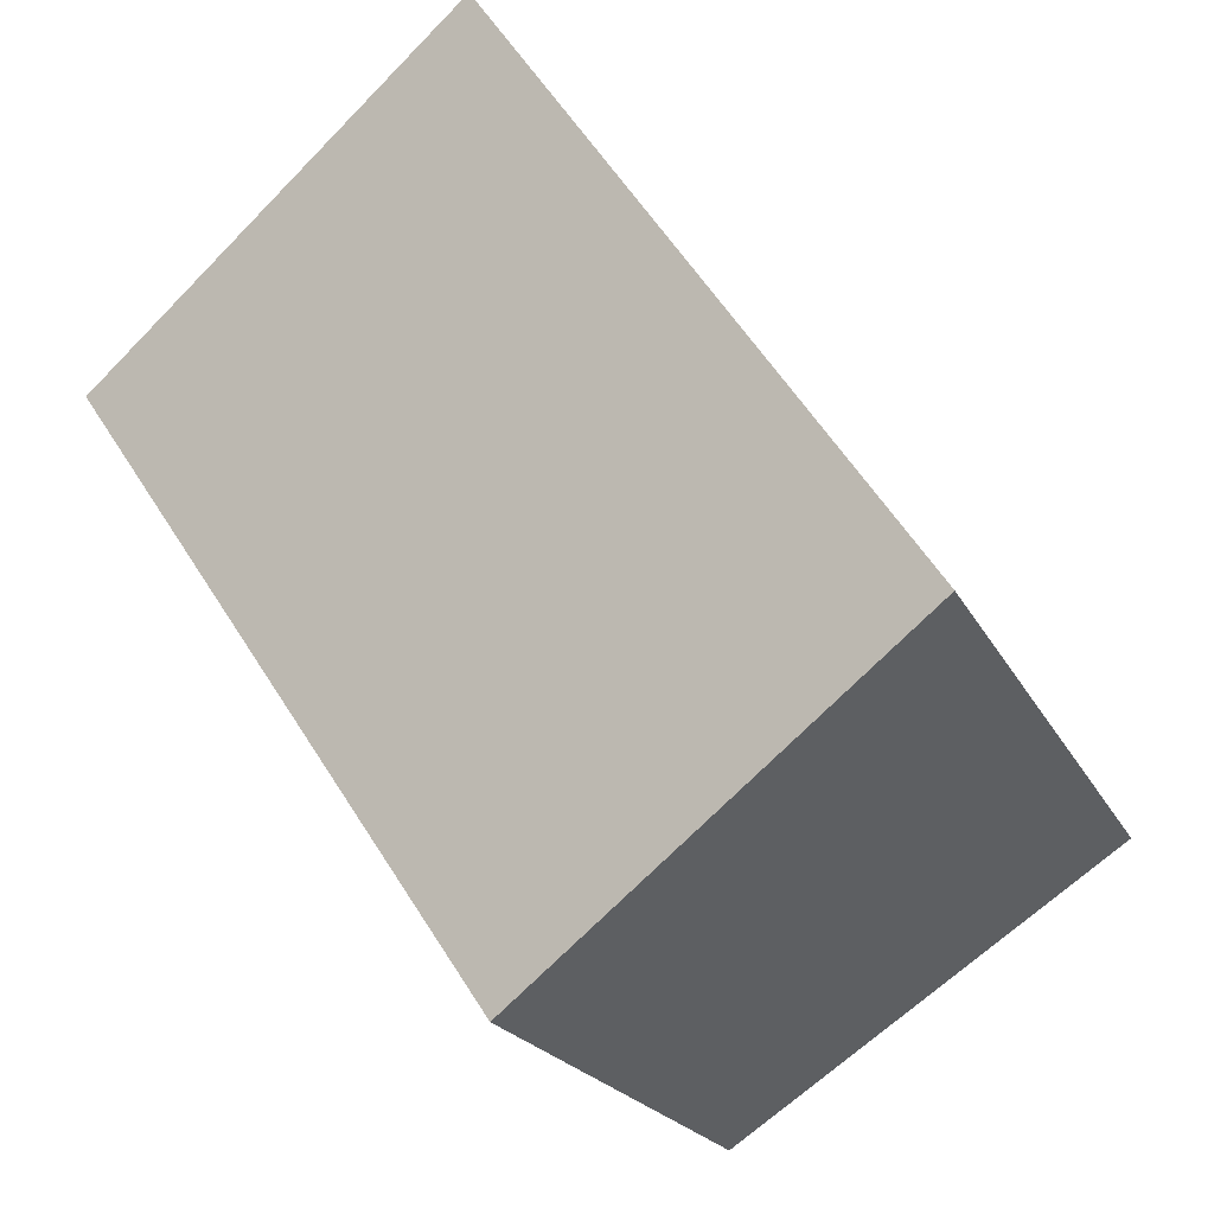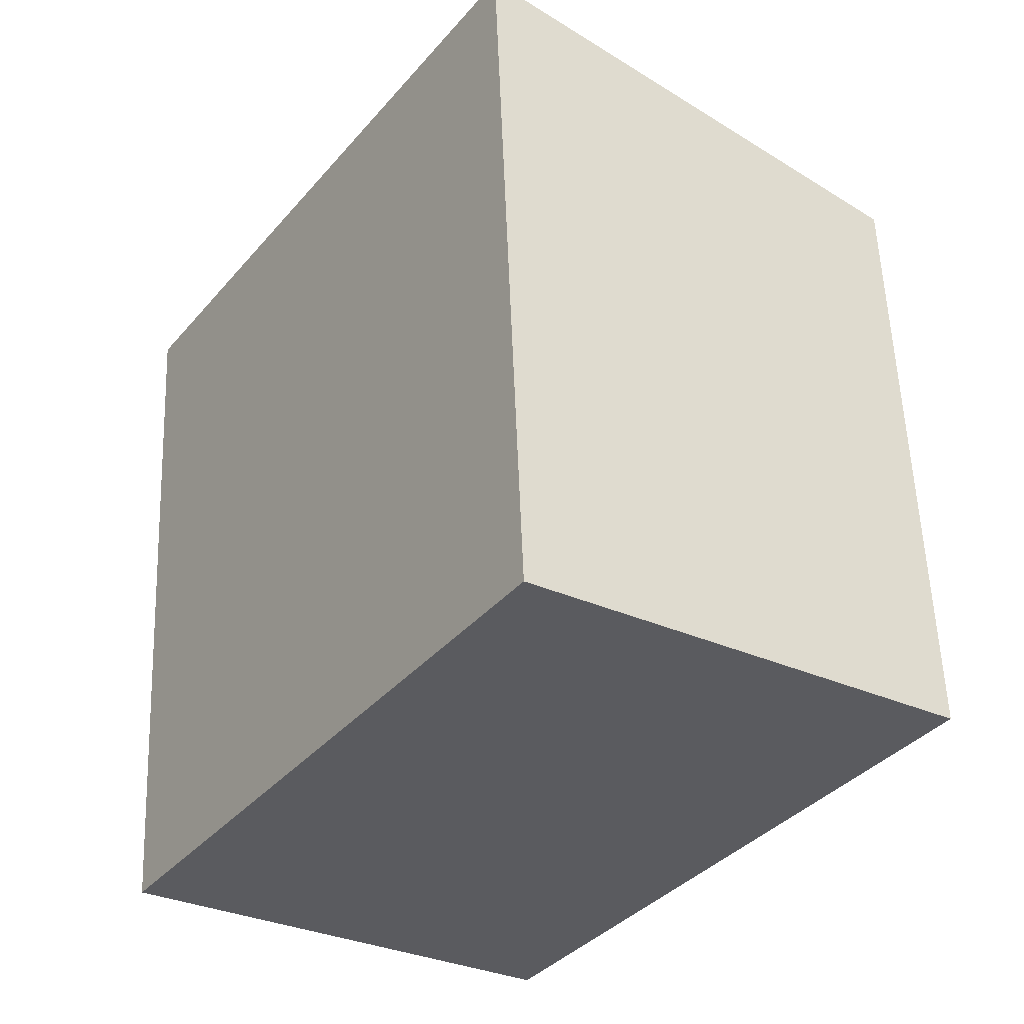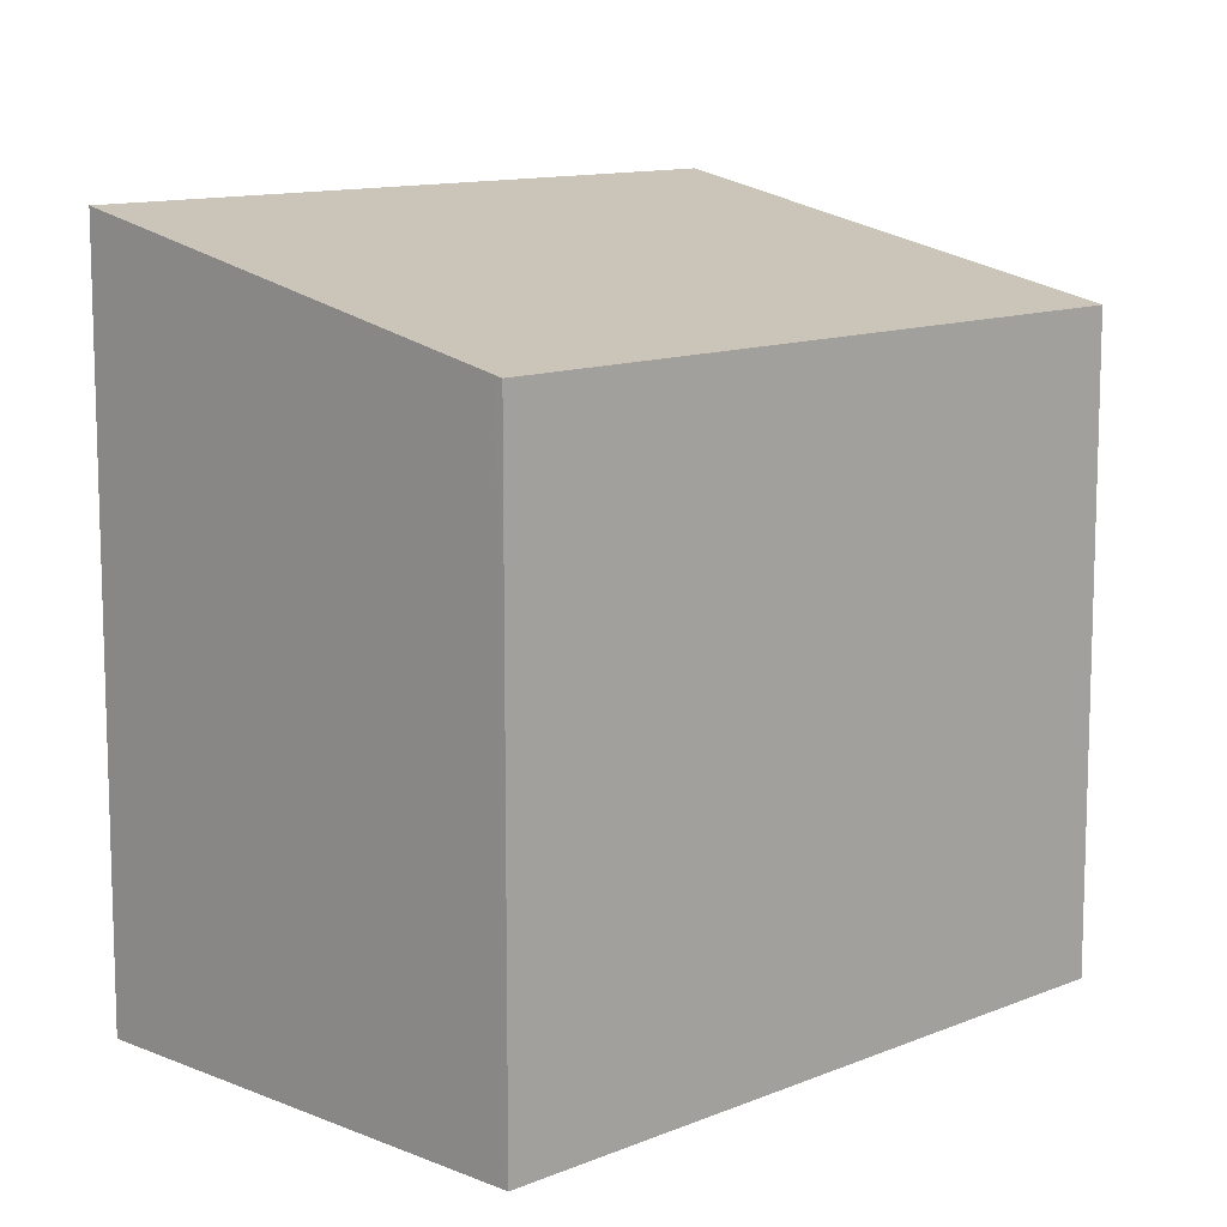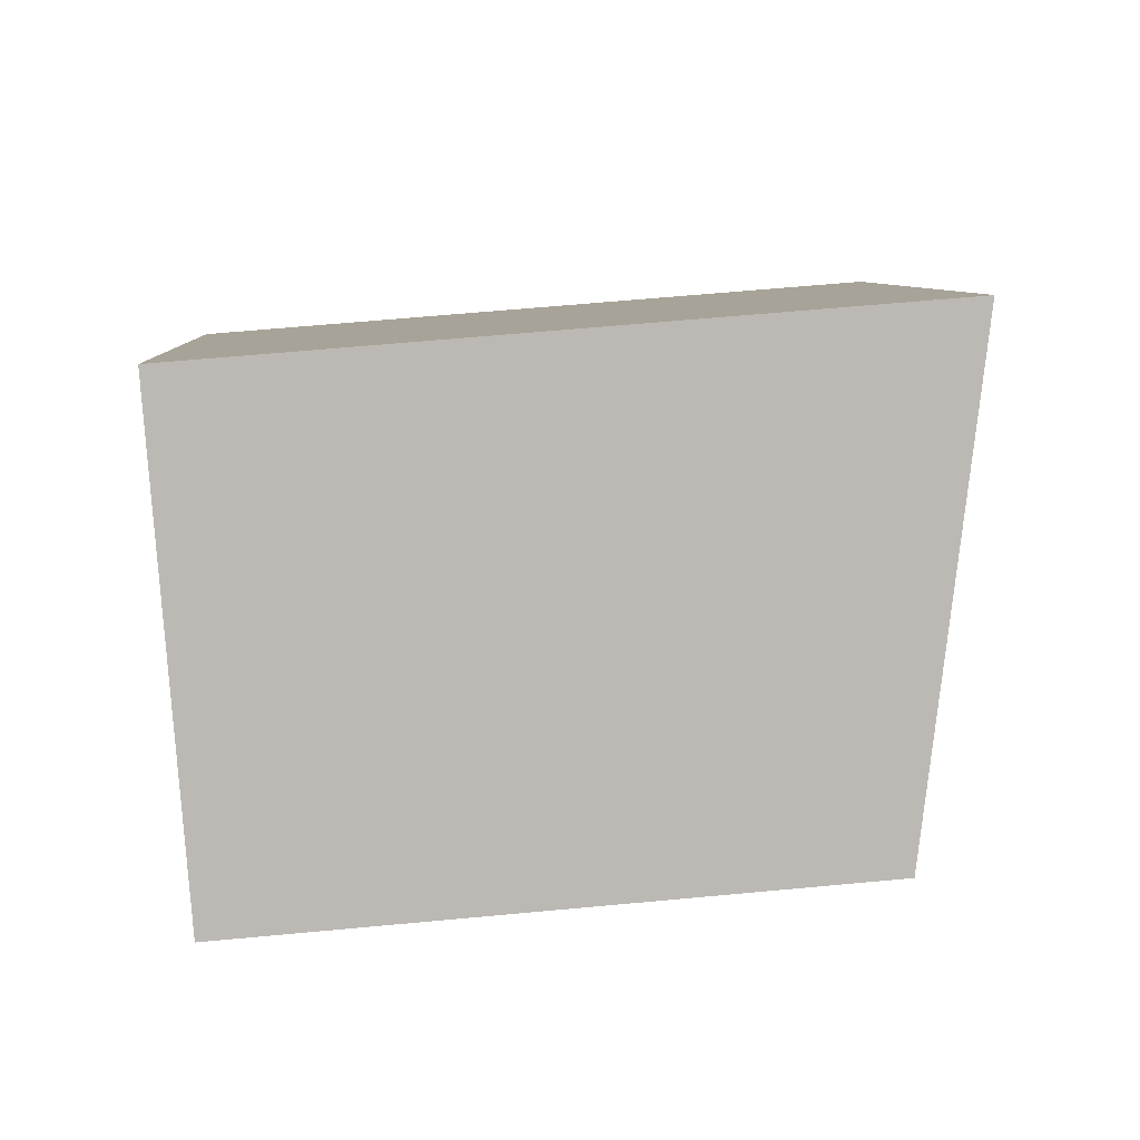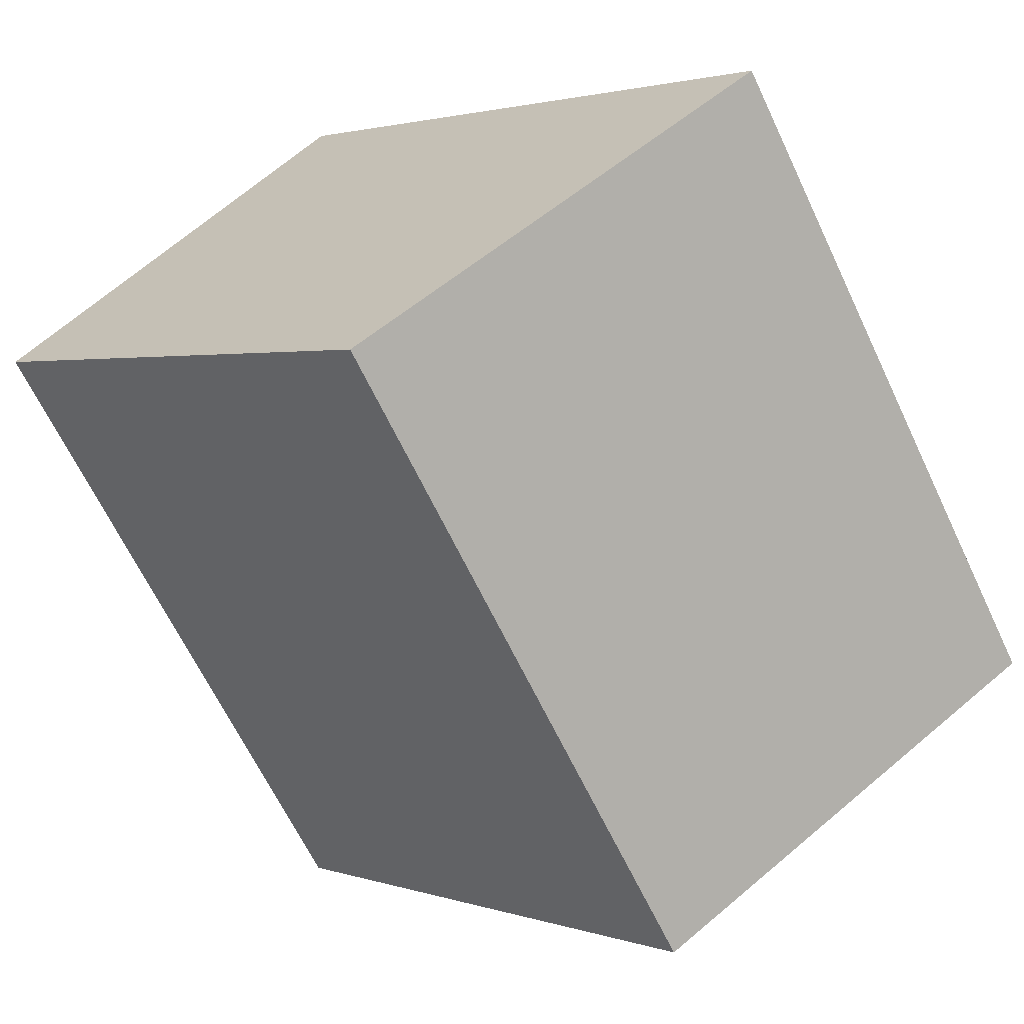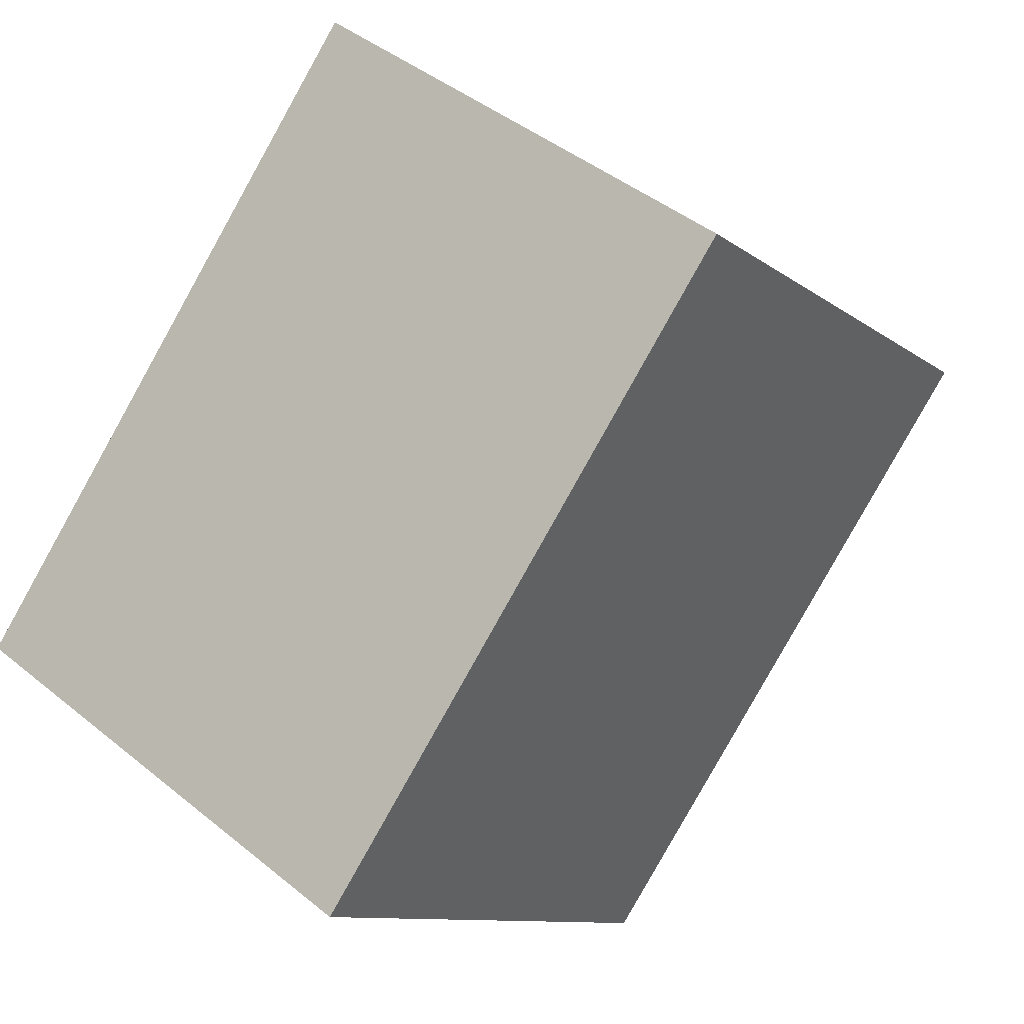
<metadata>
{"format":"obj","ext":"obj","renderer":"f3d","projection":"perspective","resolution":1024,"background":"white","views":[{"elev":-20.3,"azim":19.9,"up":"+Y"},{"elev":56.7,"azim":177.8,"up":"+Y"},{"elev":11.5,"azim":-101.4,"up":"+Z"},{"elev":63.2,"azim":-95.4,"up":"+Y"},{"elev":2.1,"azim":-39.8,"up":"+Y"},{"elev":-10.0,"azim":-151.3,"up":"+Y"}]}
</metadata>
<code>
v -353.4 -565.3 3.097
v -351.6 -567.9 3.1
v -353.4 -569.1 2.672
v -355.1 -566.5 2.67
v -355.1 -566.6 2.67
v -353.3 -565.4 3.097
v -355.1 -566.5 2.676
v -355.1 -566.5 2.676
v -353.4 -569.1 2.679
v -353.4 -565.4 3.083
v -353.4 -565.4 3.083
v -351.7 -568 3.086
v -353.4 -569.1 2.678
v -351.7 -567.9 3.085
v -351.7 -567.9 3.1
v -353.4 -569.1 2.672
v -353.3 -565.4 3.097
v -353.4 -565.3 3.097
v -353.4 -565.3 0
v -353.3 -565.4 0
v -351.7 -568 3.086
v -351.6 -567.9 3.1
v -351.6 -567.9 0
v -351.7 -568 0
v -353.4 -569.1 2.672
v -353.4 -569.1 2.672
v -353.4 -569.1 -4.441e-16
v -353.4 -569.1 0
v -355.1 -566.5 2.676
v -355.1 -566.5 2.67
v -355.1 -566.5 0
v -355.1 -566.5 0
v -355.1 -566.5 2.67
v -355.1 -566.6 2.67
v -355.1 -566.6 -4.441e-16
v -355.1 -566.5 0
v -351.7 -567.9 3.1
v -353.3 -565.4 3.097
v -353.3 -565.4 0
v -351.7 -567.9 0
v -353.4 -565.4 3.083
v -355.1 -566.5 2.676
v -355.1 -566.5 0
v -353.4 -565.4 0
v -353.4 -569.1 2.672
v -353.4 -569.1 2.679
v -353.4 -569.1 0
v -353.4 -569.1 -4.441e-16
v -353.4 -565.3 3.097
v -353.4 -565.4 3.083
v -353.4 -565.4 0
v -353.4 -565.3 0
v -353.4 -569.1 2.679
v -351.7 -568 3.086
v -351.7 -568 0
v -353.4 -569.1 0
v -351.6 -567.9 3.1
v -351.7 -567.9 3.1
v -351.7 -567.9 0
v -351.6 -567.9 0
v -355.1 -566.6 2.67
v -353.4 -569.1 2.672
v -353.4 -569.1 0
v -355.1 -566.6 -4.441e-16
v -353.4 -565.3 0
v -351.6 -567.9 0
v -353.4 -569.1 0
v -355.1 -566.5 0
f 15 2 12 14
f 11 1 6 10
f 7 5 4 8
f 13 9 3 16
f 10 7 8 11
f 14 12 9 13
f 13 7 10 14
f 14 10 6 15
f 16 5 7 13
f 18 19 20 17
f 22 23 24 21
f 26 27 28 25
f 30 31 32 29
f 34 35 36 33
f 38 39 40 37
f 42 43 44 41
f 46 47 48 45
f 50 51 52 49
f 54 55 56 53
f 58 59 60 57
f 62 63 64 61
f 66 67 68 65

</code>
